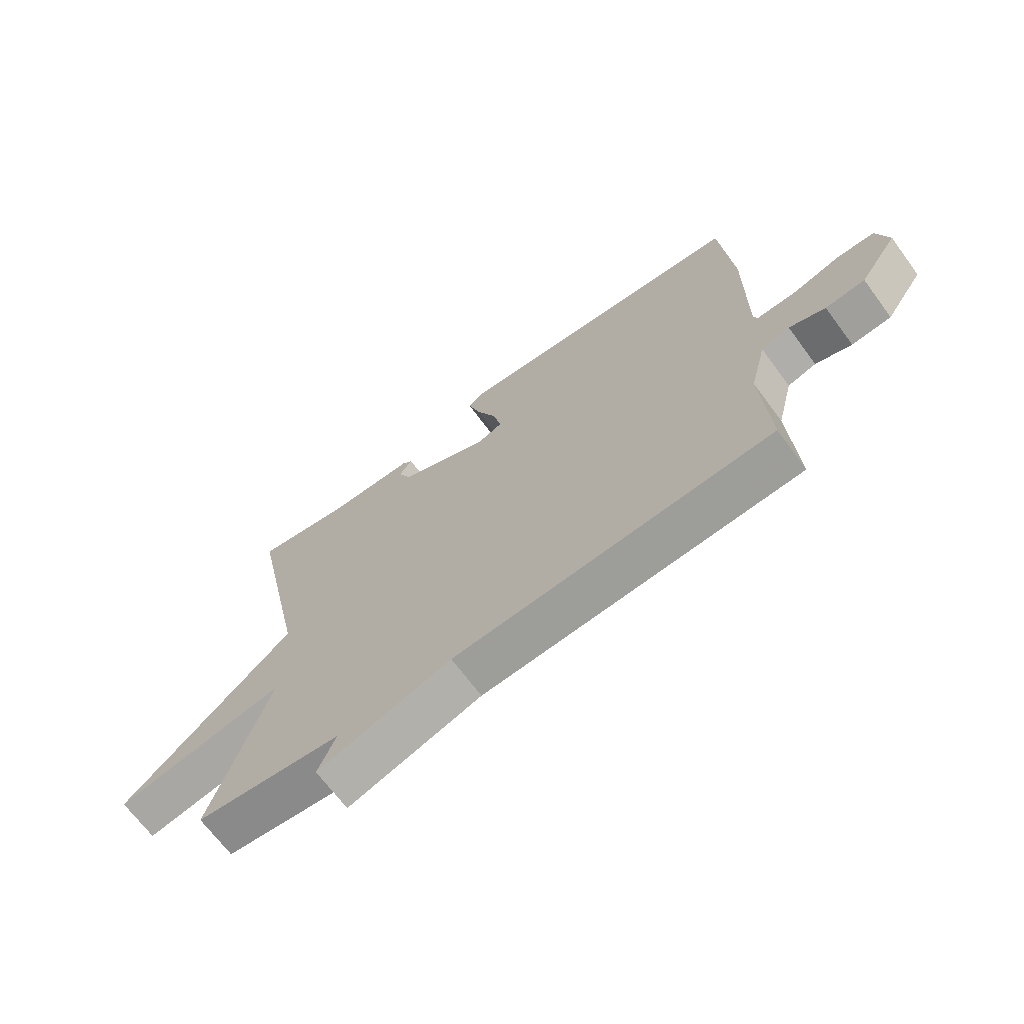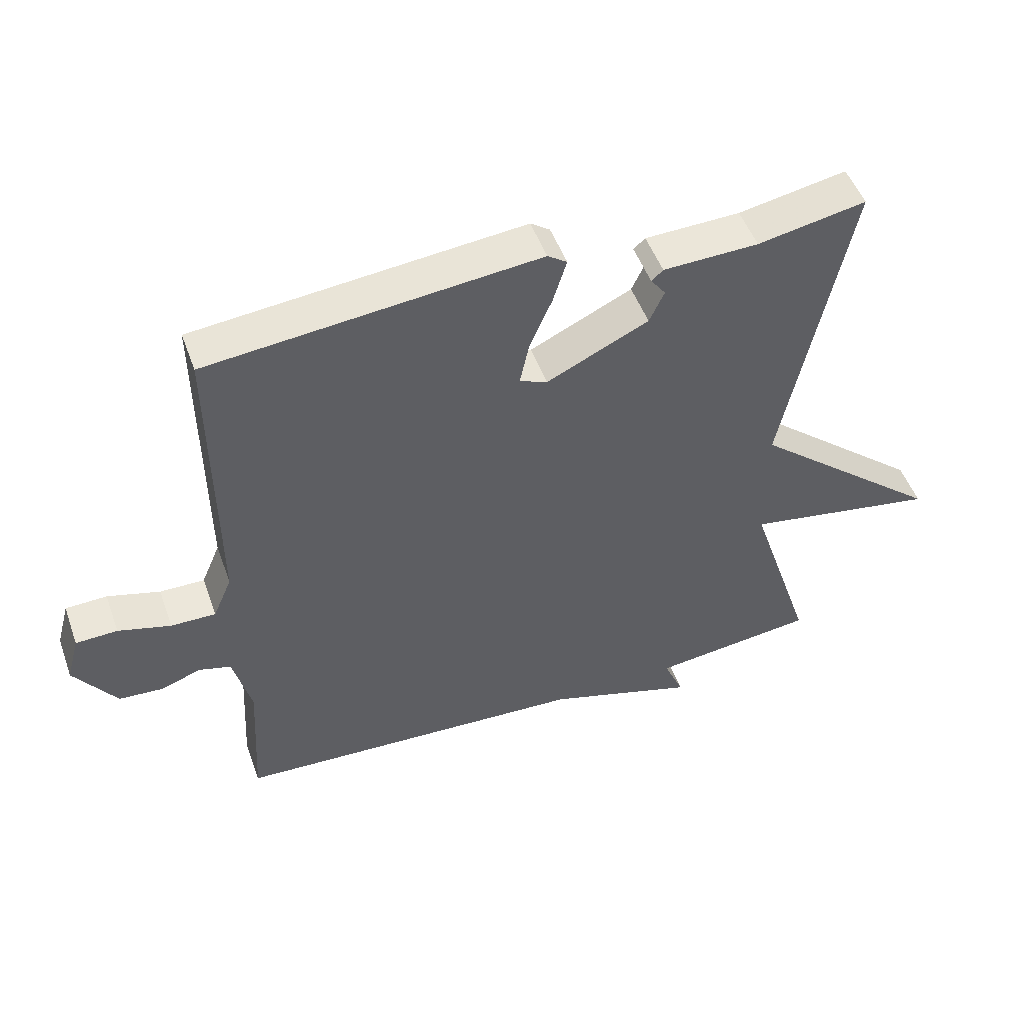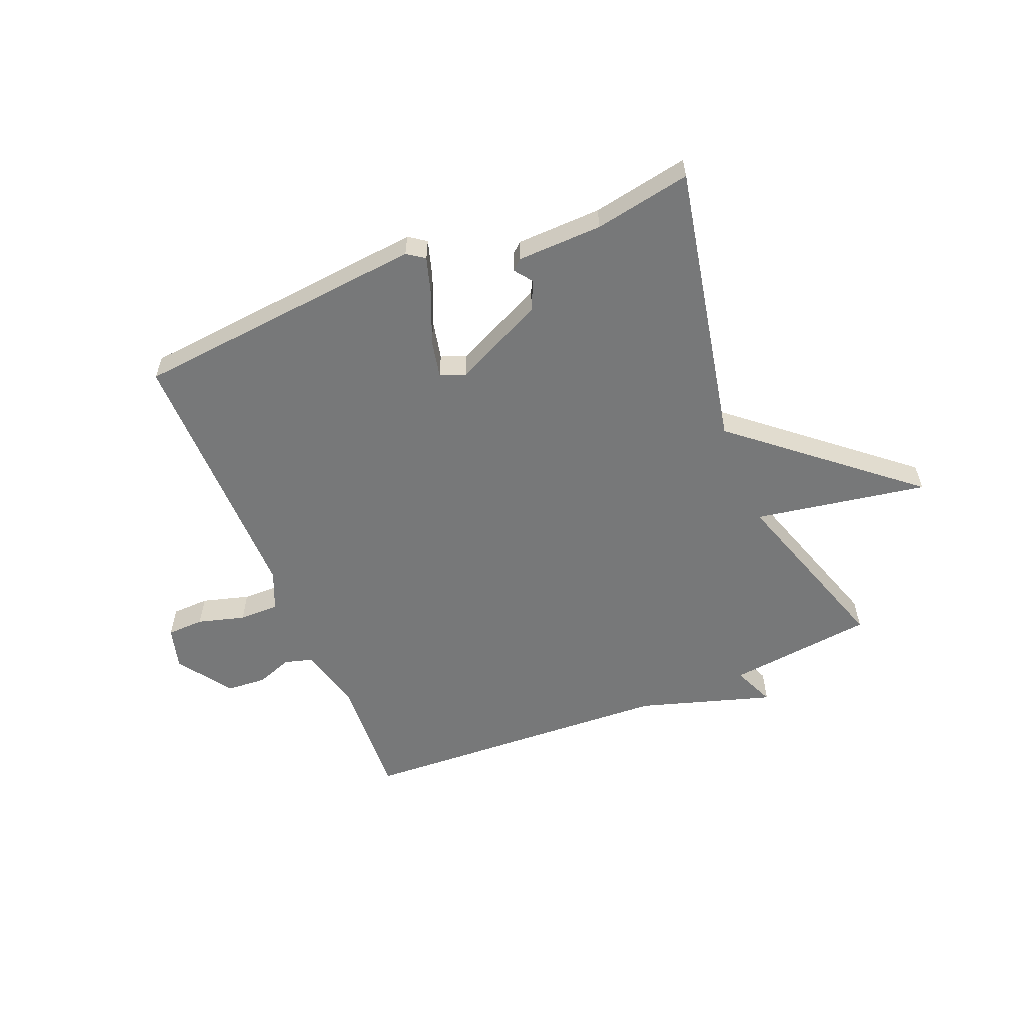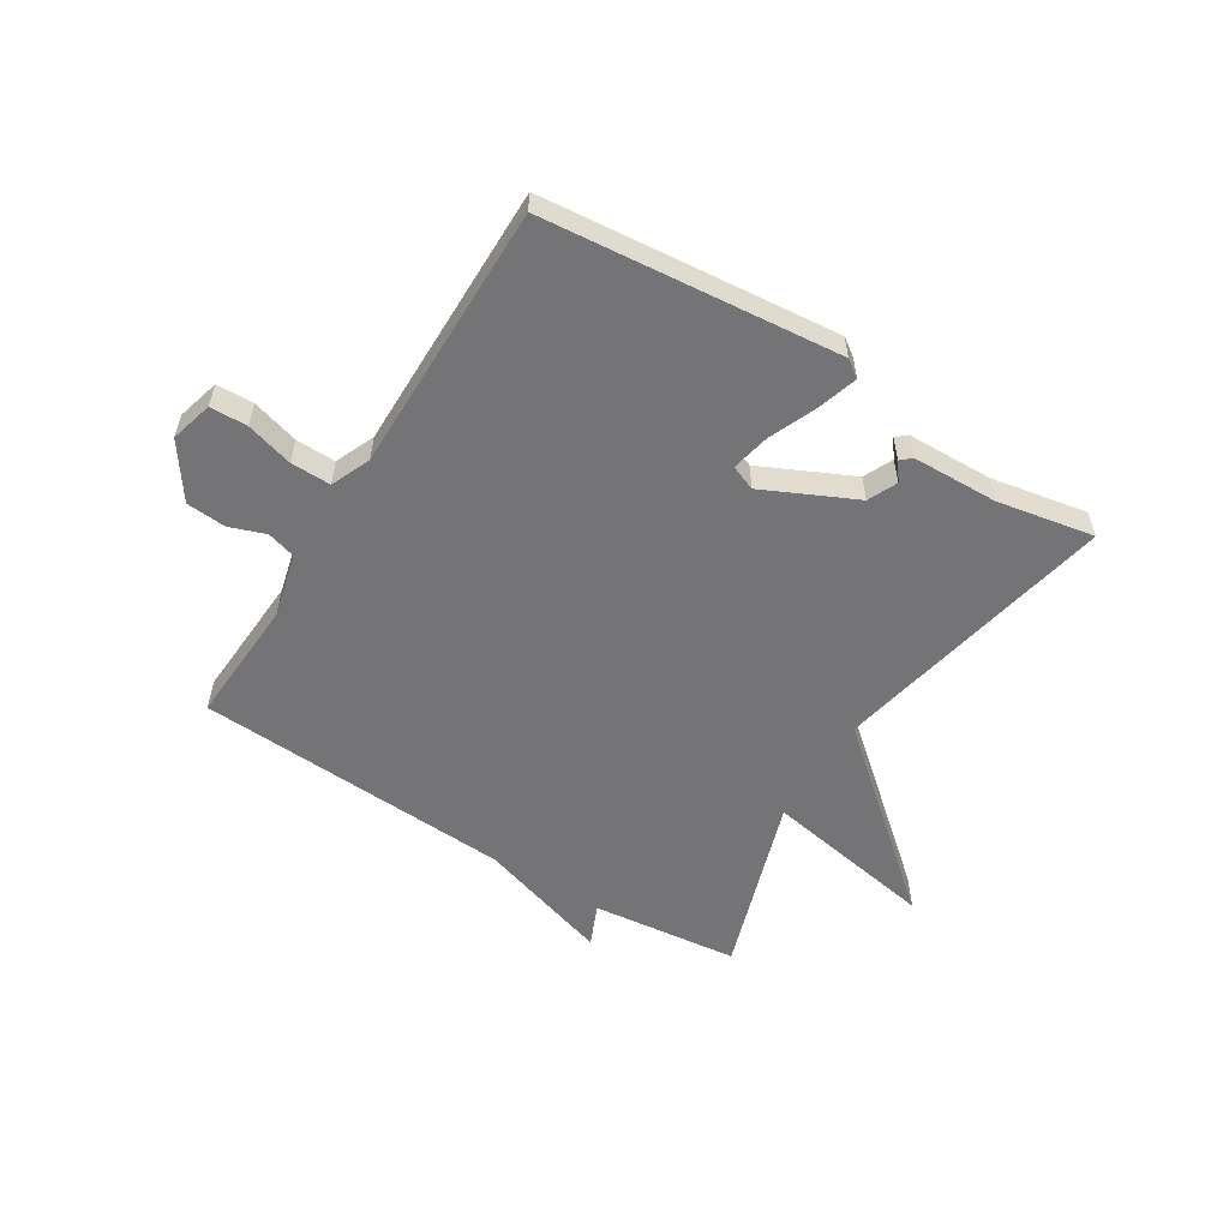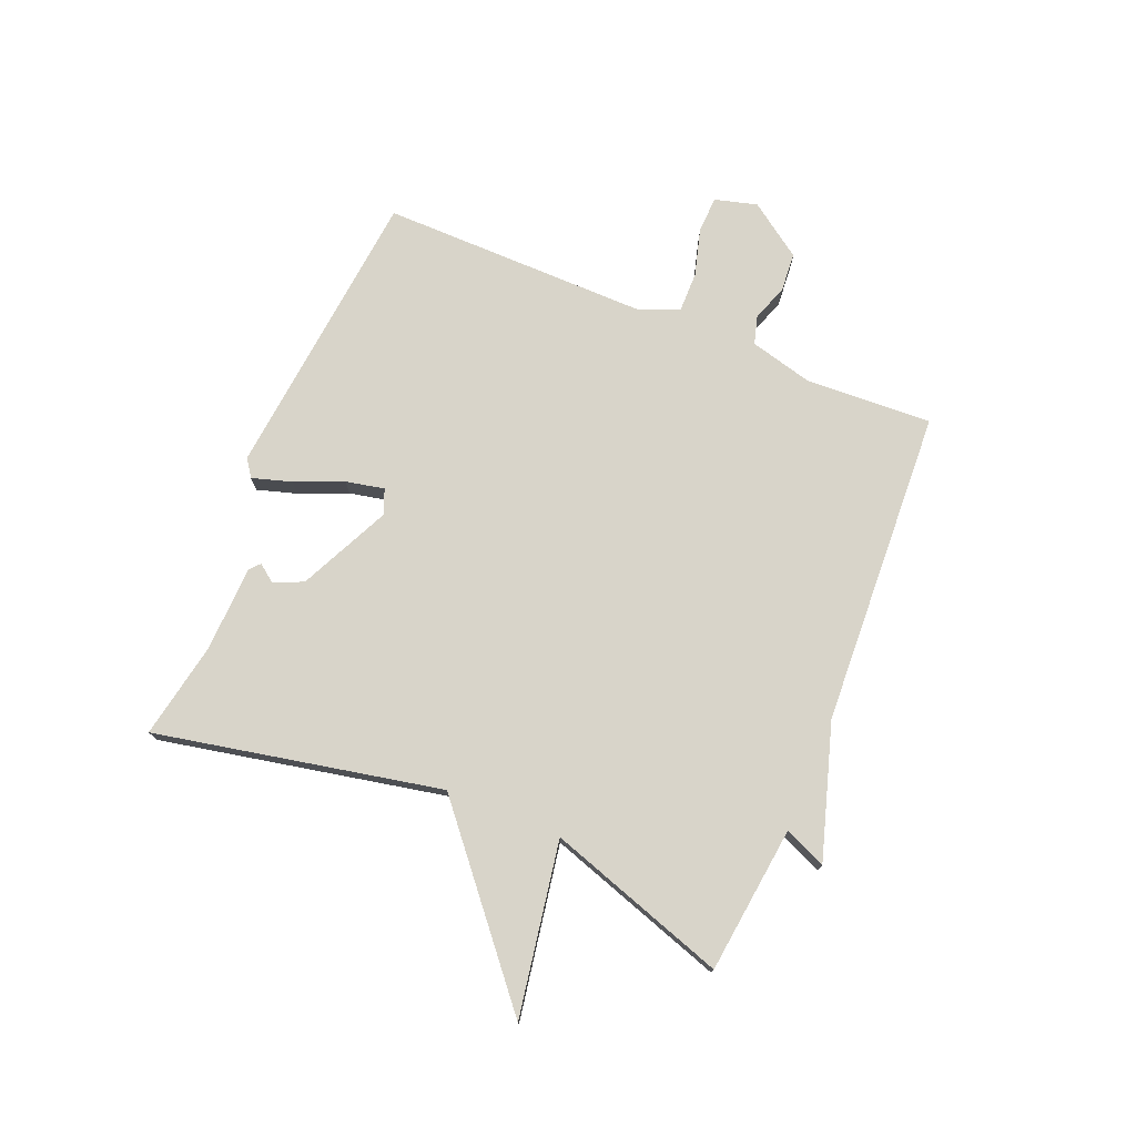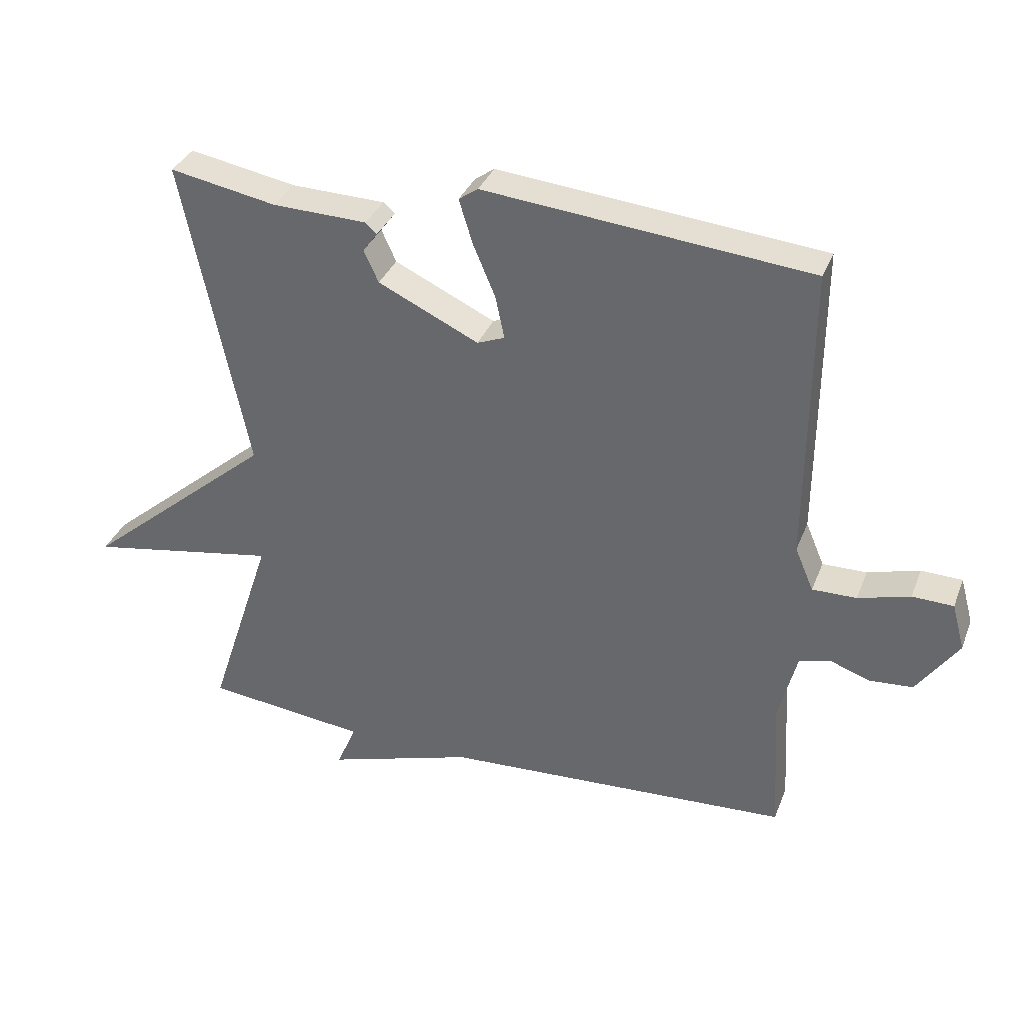
<metadata>
{"format":"obj","ext":"obj","renderer":"f3d","projection":"perspective","resolution":1024,"background":"white","views":[{"elev":-68.3,"azim":-143.5,"up":"+Z"},{"elev":50.0,"azim":-19.6,"up":"+Z"},{"elev":-57.4,"azim":22.4,"up":"+Y"},{"elev":-56.3,"azim":-31.9,"up":"+Y"},{"elev":75.4,"azim":112.6,"up":"+Y"},{"elev":34.4,"azim":-160.4,"up":"+Z"}]}
</metadata>
<code>
v 0.5 0.07 0.5
v 0.399 0.07 0.009
v 0.697 0.07 -0.243
v 0.399 0.07 -0.191
v 0.5 0.07 -0.5
v 0.247 0.07 -0.529
v 0.278 0.07 -0.601
v 0.047 0.07 -0.529
v -0.5 0.07 -0.5
v -0.488 0.07 -0.283
v -0.516 0.07 -0.173
v -0.565 0.07 -0.159
v -0.627 0.07 -0.181
v -0.695 0.07 -0.176
v -0.76 0.07 -0.083
v -0.74 0.07 -0.01
v -0.676 0.07 -0.008
v -0.595 0.07 -0.031
v -0.526 0.07 -0.032
v -0.497 0.07 0.036
v -0.5 0.07 0.5
v 0.008 0.07 0.549
v 0.038 0.07 0.528
v 0.017 0.07 0.46
v -0.018 0.07 0.377
v -0.032 0.07 0.311
v 0.011 0.07 0.294
v 0.168 0.07 0.368
v 0.191 0.07 0.418
v 0.168 0.07 0.449
v 0.186 0.07 0.465
v 0.333 0.07 0.469
v 0.5 0 0.5
v 0.399 0 0.009
v 0.697 0 -0.243
v 0.399 0 -0.191
v 0.5 0 -0.5
v 0.247 0 -0.529
v 0.278 0 -0.601
v 0.047 0 -0.529
v -0.5 0 -0.5
v -0.488 0 -0.283
v -0.516 0 -0.173
v -0.565 0 -0.159
v -0.627 0 -0.181
v -0.695 0 -0.176
v -0.76 0 -0.083
v -0.74 0 -0.01
v -0.676 0 -0.008
v -0.595 0 -0.031
v -0.526 0 -0.032
v -0.497 0 0.036
v -0.5 0 0.5
v 0.008 0 0.549
v 0.038 0 0.528
v 0.017 0 0.46
v -0.018 0 0.377
v -0.032 0 0.311
v 0.011 0 0.294
v 0.168 0 0.368
v 0.191 0 0.418
v 0.168 0 0.449
v 0.186 0 0.465
v 0.333 0 0.469
f 29 30 31 32
f 32 1 2
f 29 32 2
f 28 29 2
f 27 28 2
f 2 3 4
f 27 2 4
f 26 27 4
f 23 24 25
f 22 23 25
f 21 22 25
f 20 21 25
f 19 20 25 26
f 16 17 18
f 15 16 18
f 14 15 18
f 13 14 18
f 12 13 18
f 11 12 18 19
f 4 5 6
f 26 4 6
f 19 26 6
f 11 19 6
f 10 11 6
f 10 6 7 8
f 8 9 10
f 64 63 62 61
f 34 33 64
f 34 64 61
f 34 61 60
f 34 60 59
f 36 35 34
f 36 34 59
f 36 59 58
f 57 56 55
f 57 55 54
f 57 54 53
f 57 53 52
f 58 57 52 51
f 50 49 48
f 50 48 47
f 50 47 46
f 50 46 45
f 50 45 44
f 51 50 44 43
f 38 37 36
f 38 36 58
f 38 58 51
f 38 51 43
f 38 43 42
f 40 39 38 42
f 42 41 40
f 1 33 34 2
f 2 34 35 3
f 3 35 36 4
f 4 36 37 5
f 5 37 38 6
f 6 38 39 7
f 7 39 40 8
f 8 40 41 9
f 9 41 42 10
f 10 42 43 11
f 11 43 44 12
f 12 44 45 13
f 13 45 46 14
f 14 46 47 15
f 15 47 48 16
f 16 48 49 17
f 17 49 50 18
f 18 50 51 19
f 19 51 52 20
f 20 52 53 21
f 21 53 54 22
f 22 54 55 23
f 23 55 56 24
f 24 56 57 25
f 25 57 58 26
f 26 58 59 27
f 27 59 60 28
f 28 60 61 29
f 29 61 62 30
f 30 62 63 31
f 31 63 64 32
f 32 64 33 1

</code>
